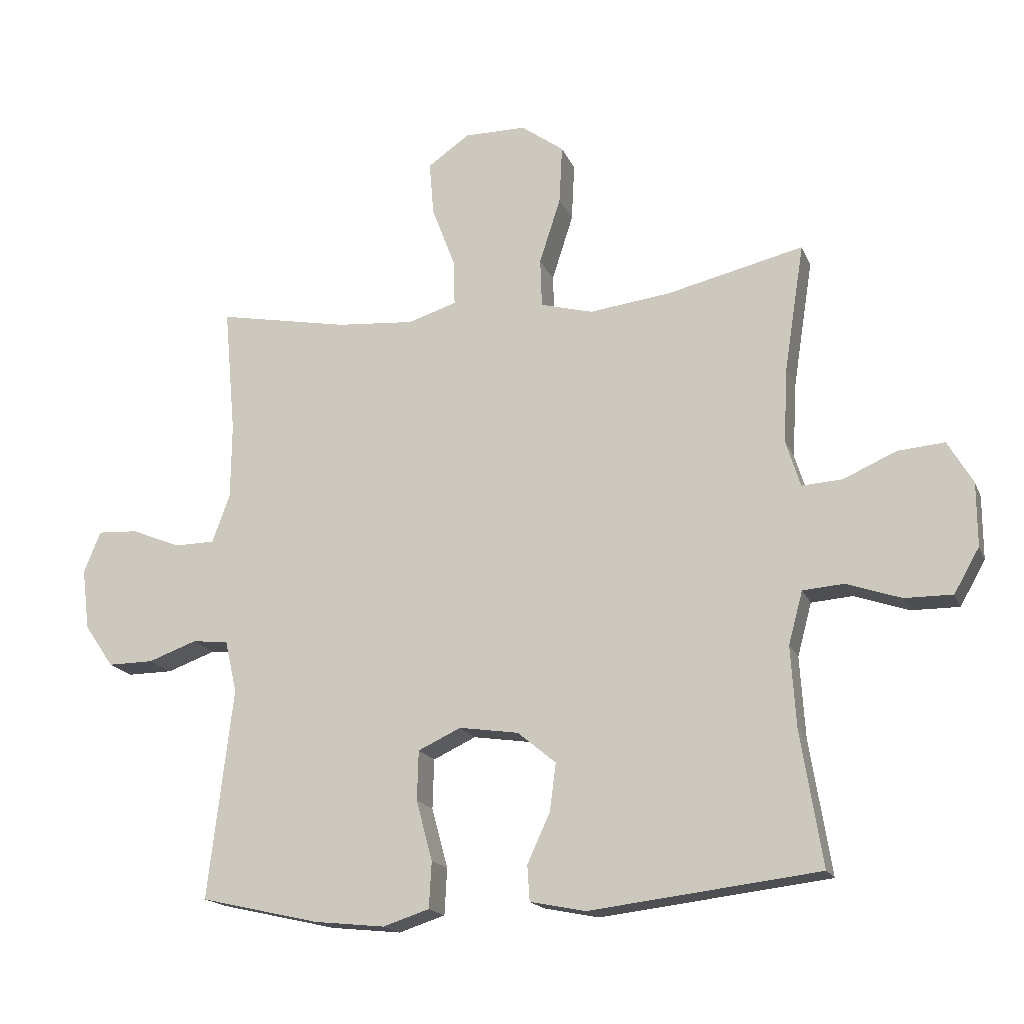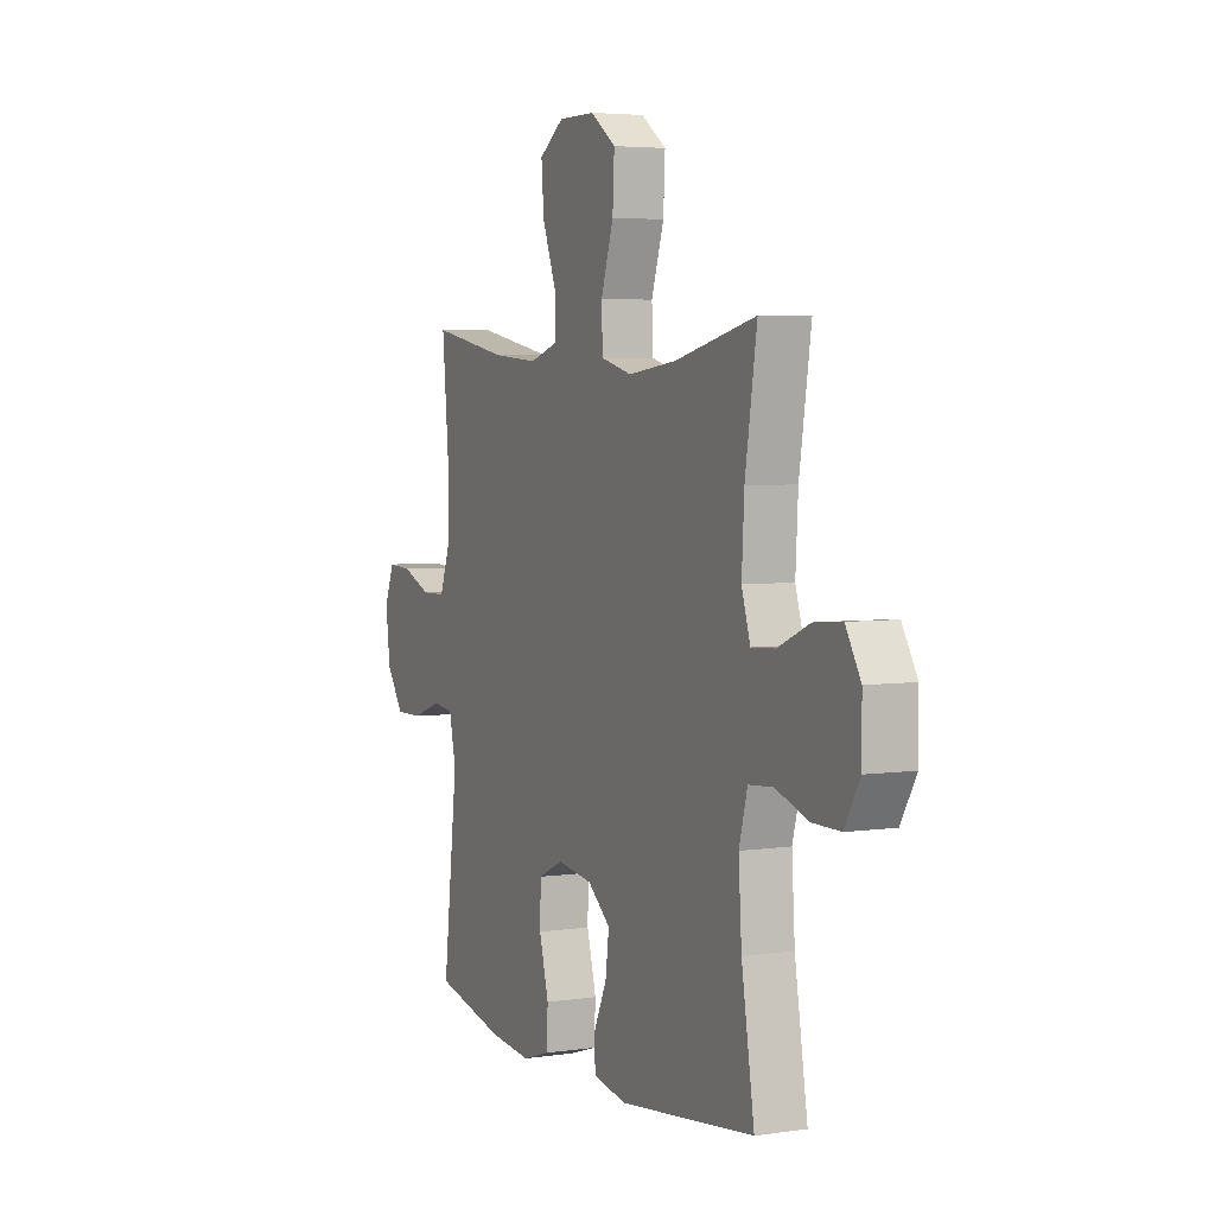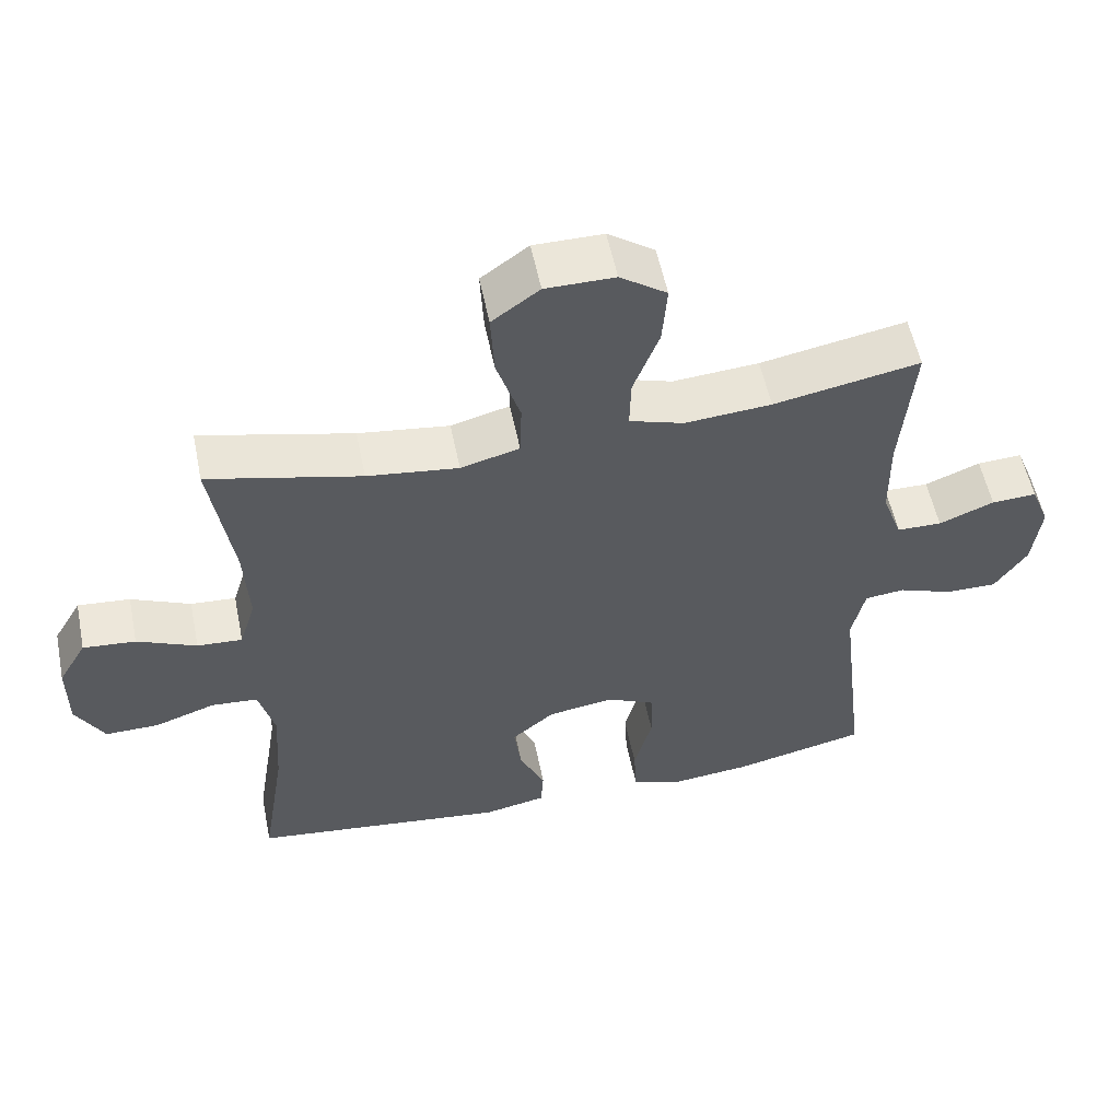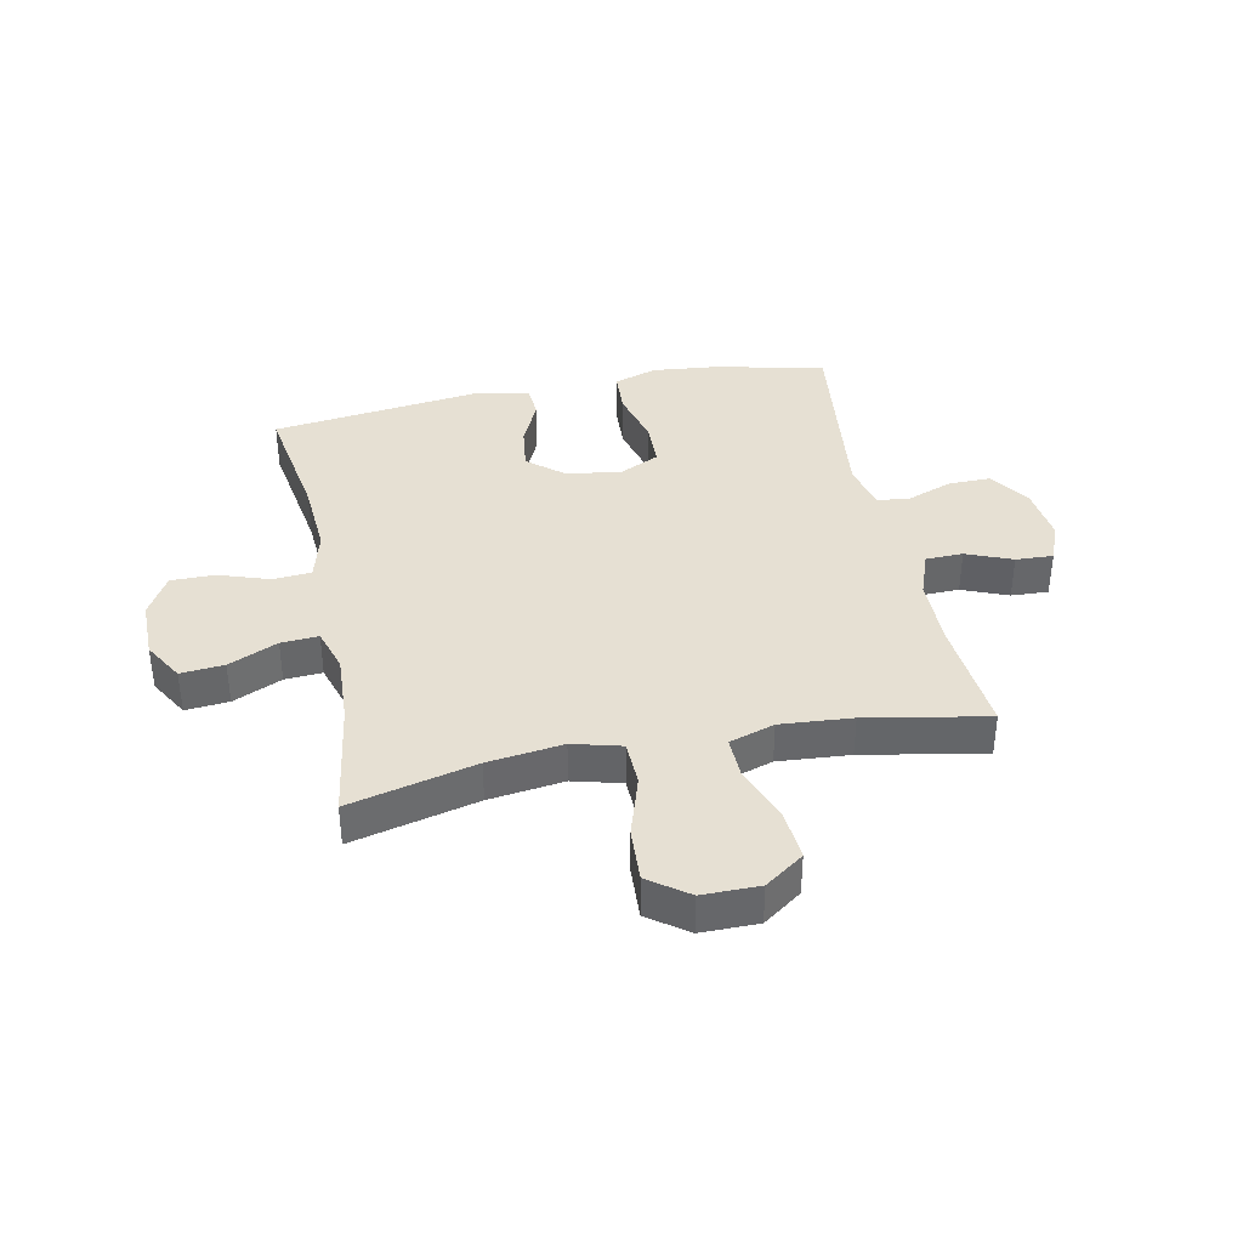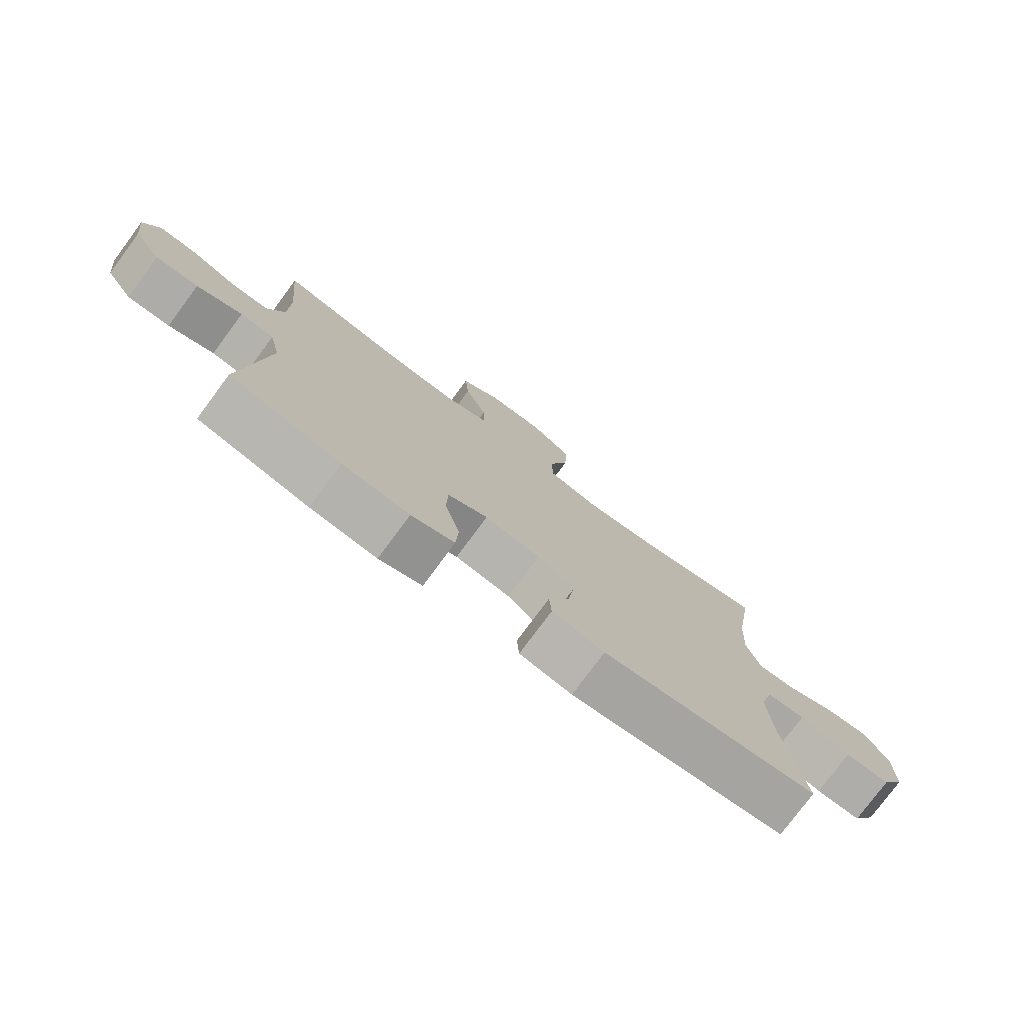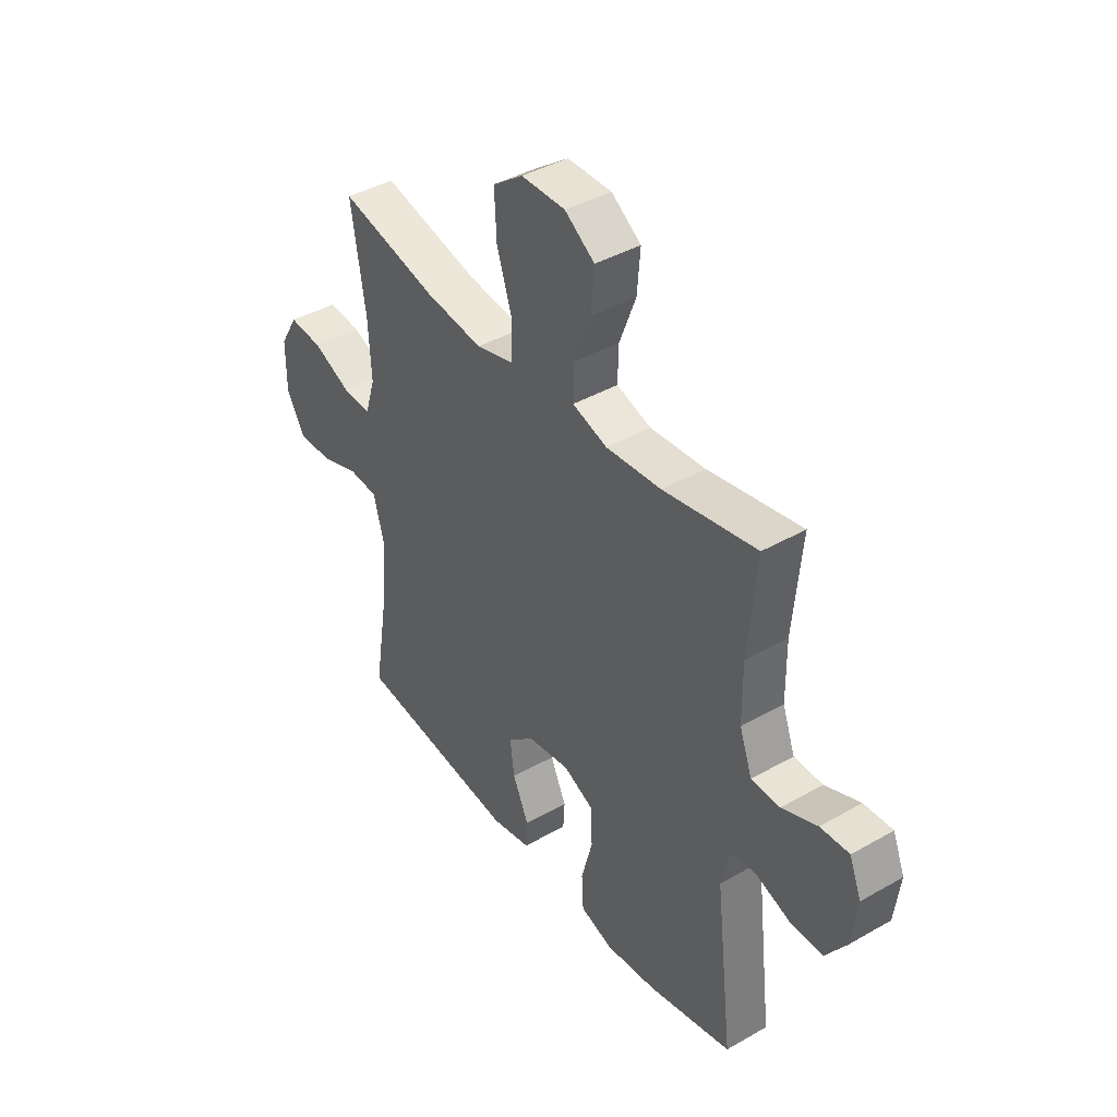
<metadata>
{"format":"obj","ext":"obj","renderer":"f3d","projection":"perspective","resolution":1024,"background":"white","views":[{"elev":-17.3,"azim":-162.7,"up":"+Z"},{"elev":4.5,"azim":-115.4,"up":"+Z"},{"elev":55.4,"azim":-11.5,"up":"+Z"},{"elev":38.4,"azim":-11.6,"up":"+Y"},{"elev":-77.2,"azim":143.5,"up":"+Z"},{"elev":40.9,"azim":55.1,"up":"+Z"}]}
</metadata>
<code>
o path776
v -0.471 0.0375 0.2679
v -0.4643 0.0375 0.147
v -0.4876 0.0375 0.07171
v -0.5528 0.0375 0.07572
v -0.6381 0.0375 0.1135
v -0.7137 0.0375 0.12
v -0.7543 0.0375 0.0512
v -0.7545 0.0375 -0.05076
v -0.7136 0.0375 -0.1225
v -0.6364 0.0375 -0.1218
v -0.5489 0.0375 -0.09193
v -0.4824 0.0375 -0.09721
v -0.4595 0.0375 -0.1822
v -0.4679 0.0375 -0.3121
v -0.5029 0.0375 -0.529
v -0.1338 0.0375 -0.5736
v -0.04408 0.0375 -0.5557
v -0.04035 0.0375 -0.4982
v -0.07686 0.0375 -0.4187
v -0.08694 0.0375 -0.3421
v -0.02502 0.0375 -0.2909
v 0.07022 0.0375 -0.2769
v 0.139 0.0375 -0.3092
v 0.1413 0.0375 -0.389
v 0.1154 0.0375 -0.4856
v 0.1195 0.0375 -0.5601
v 0.1939 0.0375 -0.5843
v 0.3081 0.0375 -0.5724
v 0.499 0.0375 -0.529
v 0.459 0.0375 -0.1906
v 0.478 0.0375 -0.1071
v 0.5357 0.0375 -0.1009
v 0.614 0.0375 -0.1293
v 0.6875 0.0375 -0.1301
v 0.7342 0.0375 -0.06153
v 0.7464 0.0375 0.03645
v 0.7194 0.0375 0.1036
v 0.6544 0.0375 0.1002
v 0.575 0.0375 0.06799
v 0.5103 0.0375 0.06925
v 0.4818 0.0375 0.1472
v 0.4806 0.0375 0.2686
v 0.499 0.0375 0.4727
v 0.2883 0.0375 0.4329
v 0.1635 0.0375 0.423
v 0.08493 0.0375 0.4479
v 0.08707 0.0375 0.5217
v 0.1244 0.0375 0.6193
v 0.1314 0.0375 0.7063
v 0.06414 0.0375 0.7534
v -0.03545 0.0375 0.7533
v -0.1038 0.0375 0.7039
v -0.09887 0.0375 0.61
v -0.06487 0.0375 0.5042
v -0.06748 0.0375 0.4259
v -0.1521 0.0375 0.4034
v -0.2832 0.0375 0.4201
v -0.5029 0.0375 0.4727
v -0.471 -0.0375 0.2679
v -0.4643 -0.0375 0.147
v -0.4876 -0.0375 0.07171
v -0.5528 -0.0375 0.07572
v -0.6381 -0.0375 0.1135
v -0.7137 -0.0375 0.12
v -0.7543 -0.0375 0.0512
v -0.7545 -0.0375 -0.05076
v -0.7136 -0.0375 -0.1225
v -0.6364 -0.0375 -0.1218
v -0.5489 -0.0375 -0.09193
v -0.4824 -0.0375 -0.09721
v -0.4595 -0.0375 -0.1822
v -0.4679 -0.0375 -0.3121
v -0.5029 -0.0375 -0.529
v -0.1338 -0.0375 -0.5736
v -0.04408 -0.0375 -0.5557
v -0.04035 -0.0375 -0.4982
v -0.07686 -0.0375 -0.4187
v -0.08694 -0.0375 -0.3421
v -0.02502 -0.0375 -0.2909
v 0.07022 -0.0375 -0.2769
v 0.139 -0.0375 -0.3092
v 0.1413 -0.0375 -0.389
v 0.1154 -0.0375 -0.4856
v 0.1195 -0.0375 -0.5601
v 0.1939 -0.0375 -0.5843
v 0.3081 -0.0375 -0.5724
v 0.499 -0.0375 -0.529
v 0.459 -0.0375 -0.1906
v 0.478 -0.0375 -0.1071
v 0.5357 -0.0375 -0.1009
v 0.614 -0.0375 -0.1293
v 0.6875 -0.0375 -0.1301
v 0.7342 -0.0375 -0.06153
v 0.7464 -0.0375 0.03645
v 0.7194 -0.0375 0.1036
v 0.6544 -0.0375 0.1002
v 0.575 -0.0375 0.06799
v 0.5103 -0.0375 0.06925
v 0.4818 -0.0375 0.1472
v 0.4806 -0.0375 0.2686
v 0.499 -0.0375 0.4727
v 0.2883 -0.0375 0.4329
v 0.1635 -0.0375 0.423
v 0.08493 -0.0375 0.4479
v 0.08707 -0.0375 0.5217
v 0.1244 -0.0375 0.6193
v 0.1314 -0.0375 0.7063
v 0.06414 -0.0375 0.7534
v -0.03545 -0.0375 0.7533
v -0.1038 -0.0375 0.7039
v -0.09887 -0.0375 0.61
v -0.06487 -0.0375 0.5042
v -0.06748 -0.0375 0.4259
v -0.1521 -0.0375 0.4034
v -0.2832 -0.0375 0.4201
v -0.5029 -0.0375 0.4727
v 0.1314 0.0375 0.7063
v 0.06414 0.0375 0.7534
v -0.03545 0.0375 0.7533
v -0.1038 0.0375 0.7039
v 0.1244 0.0375 0.6193
v -0.09887 0.0375 0.61
v 0.08707 0.0375 0.5217
v -0.06487 0.0375 0.5042
v 0.08493 0.0375 0.4479
v 0.08493 0.0375 0.4479
v -0.06748 0.0375 0.4259
v -0.06748 0.0375 0.4259
v 0.499 0.0375 0.4727
v 0.499 0.0375 0.4727
v 0.2883 0.0375 0.4329
v -0.2832 0.0375 0.4201
v -0.5029 0.0375 0.4727
v -0.5029 0.0375 0.4727
v 0.1635 0.0375 0.423
v -0.1521 0.0375 0.4034
v 0.4806 0.0375 0.2686
v -0.471 0.0375 0.2679
v 0.4818 0.0375 0.1472
v -0.4643 0.0375 0.147
v 0.5103 0.0375 0.06925
v 0.5103 0.0375 0.06925
v -0.4876 0.0375 0.07171
v -0.4876 0.0375 0.07171
v -0.6381 0.0375 0.1135
v -0.7137 0.0375 0.12
v -0.7137 0.0375 0.12
v -0.7543 0.0375 0.0512
v -0.5528 0.0375 0.07572
v 0.7464 0.0375 0.03645
v 0.7194 0.0375 0.1036
v 0.7194 0.0375 0.1036
v 0.6544 0.0375 0.1002
v 0.575 0.0375 0.06799
v -0.7545 0.0375 -0.05076
v 0.7342 0.0375 -0.06153
v -0.7136 0.0375 -0.1225
v -0.7136 0.0375 -0.1225
v 0.6875 0.0375 -0.1301
v -0.5489 0.0375 -0.09193
v -0.4824 0.0375 -0.09721
v -0.4824 0.0375 -0.09721
v -0.6364 0.0375 -0.1218
v -0.4595 0.0375 -0.1822
v 0.614 0.0375 -0.1293
v 0.5357 0.0375 -0.1009
v 0.478 0.0375 -0.1071
v 0.478 0.0375 -0.1071
v 0.459 0.0375 -0.1906
v -0.4679 0.0375 -0.3121
v 0.07022 0.0375 -0.2769
v 0.139 0.0375 -0.3092
v 0.139 0.0375 -0.3092
v -0.02502 0.0375 -0.2909
v -0.08694 0.0375 -0.3421
v 0.1413 0.0375 -0.389
v -0.07686 0.0375 -0.4187
v 0.1154 0.0375 -0.4856
v -0.04035 0.0375 -0.4982
v 0.499 0.0375 -0.529
v 0.499 0.0375 -0.529
v 0.1195 0.0375 -0.5601
v 0.1195 0.0375 -0.5601
v -0.04408 0.0375 -0.5557
v -0.04408 0.0375 -0.5557
v -0.5029 0.0375 -0.529
v -0.5029 0.0375 -0.529
v 0.3081 0.0375 -0.5724
v -0.1338 0.0375 -0.5736
v 0.1939 0.0375 -0.5843
v 0.1314 -0.0375 0.7063
v 0.06414 -0.0375 0.7534
v -0.03545 -0.0375 0.7533
v -0.1038 -0.0375 0.7039
v 0.1244 -0.0375 0.6193
v -0.09887 -0.0375 0.61
v 0.08707 -0.0375 0.5217
v -0.06487 -0.0375 0.5042
v 0.08493 -0.0375 0.4479
v 0.08493 -0.0375 0.4479
v -0.06748 -0.0375 0.4259
v -0.06748 -0.0375 0.4259
v 0.499 -0.0375 0.4727
v 0.499 -0.0375 0.4727
v 0.2883 -0.0375 0.4329
v -0.2832 -0.0375 0.4201
v -0.5029 -0.0375 0.4727
v -0.5029 -0.0375 0.4727
v 0.1635 -0.0375 0.423
v -0.1521 -0.0375 0.4034
v 0.4806 -0.0375 0.2686
v -0.471 -0.0375 0.2679
v 0.4818 -0.0375 0.1472
v -0.4643 -0.0375 0.147
v 0.5103 -0.0375 0.06925
v 0.5103 -0.0375 0.06925
v -0.4876 -0.0375 0.07171
v -0.4876 -0.0375 0.07171
v -0.6381 -0.0375 0.1135
v -0.7137 -0.0375 0.12
v -0.7137 -0.0375 0.12
v -0.7543 -0.0375 0.0512
v -0.5528 -0.0375 0.07572
v 0.7464 -0.0375 0.03645
v 0.7194 -0.0375 0.1036
v 0.7194 -0.0375 0.1036
v 0.6544 -0.0375 0.1002
v 0.575 -0.0375 0.06799
v -0.7545 -0.0375 -0.05076
v 0.7342 -0.0375 -0.06153
v -0.7136 -0.0375 -0.1225
v -0.7136 -0.0375 -0.1225
v 0.6875 -0.0375 -0.1301
v -0.5489 -0.0375 -0.09193
v -0.4824 -0.0375 -0.09721
v -0.4824 -0.0375 -0.09721
v -0.6364 -0.0375 -0.1218
v -0.4595 -0.0375 -0.1822
v 0.614 -0.0375 -0.1293
v 0.5357 -0.0375 -0.1009
v 0.478 -0.0375 -0.1071
v 0.478 -0.0375 -0.1071
v 0.459 -0.0375 -0.1906
v -0.4679 -0.0375 -0.3121
v 0.07022 -0.0375 -0.2769
v 0.139 -0.0375 -0.3092
v 0.139 -0.0375 -0.3092
v -0.02502 -0.0375 -0.2909
v -0.08694 -0.0375 -0.3421
v 0.1413 -0.0375 -0.389
v -0.07686 -0.0375 -0.4187
v 0.1154 -0.0375 -0.4856
v -0.04035 -0.0375 -0.4982
v 0.499 -0.0375 -0.529
v 0.499 -0.0375 -0.529
v 0.1195 -0.0375 -0.5601
v 0.1195 -0.0375 -0.5601
v -0.04408 -0.0375 -0.5557
v -0.04408 -0.0375 -0.5557
v -0.5029 -0.0375 -0.529
v -0.5029 -0.0375 -0.529
v 0.3081 -0.0375 -0.5724
v -0.1338 -0.0375 -0.5736
v 0.1939 -0.0375 -0.5843
f 193 195 192
f 248 217 235
f 240 215 241
f 217 223 234
f 209 201 245
f 249 244 251
f 230 228 239
f 193 196 195
f 237 229 231
f 241 246 243
f 214 210 206
f 234 223 237
f 212 206 207
f 241 215 213
f 245 210 248
f 243 250 262
f 191 192 195
f 198 197 196
f 224 227 230
f 195 196 197
f 196 193 194
f 228 215 240
f 197 198 199
f 241 245 246
f 222 219 220
f 241 213 245
f 248 238 249
f 223 219 237
f 213 209 245
f 228 230 227
f 214 206 212
f 263 244 260
f 239 228 240
f 262 250 252
f 199 198 201
f 233 230 239
f 211 205 213
f 199 201 209
f 229 219 222
f 225 227 224
f 210 214 248
f 205 211 203
f 243 246 250
f 235 217 234
f 237 219 229
f 243 262 254
f 244 249 238
f 251 263 253
f 238 248 235
f 264 252 256
f 201 210 245
f 248 214 217
f 205 209 213
f 251 244 263
f 253 263 258
f 262 252 264
f 49 50 108 107
f 50 51 109 108
f 51 52 110 109
f 48 49 107 106
f 52 53 111 110
f 47 48 106 105
f 53 54 112 111
f 126 47 105 200
f 54 128 202 112
f 130 44 102 204
f 57 134 208 115
f 45 46 104 103
f 44 45 103 102
f 55 56 114 113
f 56 57 115 114
f 42 43 101 100
f 58 1 59 116
f 41 42 100 99
f 1 2 60 59
f 142 41 99 216
f 2 144 218 60
f 5 147 221 63
f 6 7 65 64
f 4 5 63 62
f 36 152 226 94
f 37 38 96 95
f 38 39 97 96
f 3 4 62 61
f 39 40 98 97
f 7 8 66 65
f 35 36 94 93
f 8 158 232 66
f 34 35 93 92
f 11 162 236 69
f 10 11 69 68
f 9 10 68 67
f 12 13 71 70
f 33 34 92 91
f 32 33 91 90
f 168 32 90 242
f 30 31 89 88
f 13 14 72 71
f 22 173 247 80
f 21 22 80 79
f 20 21 79 78
f 23 24 82 81
f 19 20 78 77
f 24 25 83 82
f 18 19 77 76
f 181 30 88 255
f 25 183 257 83
f 185 18 76 259
f 14 187 261 72
f 28 29 87 86
f 16 17 75 74
f 15 16 74 73
f 27 28 86 85
f 26 27 85 84
f 119 118 121
f 174 161 143
f 166 167 141
f 143 160 149
f 135 171 127
f 175 177 170
f 156 165 154
f 119 121 122
f 163 157 155
f 167 169 172
f 140 132 136
f 160 163 149
f 138 133 132
f 167 139 141
f 171 174 136
f 169 188 176
f 117 121 118
f 124 122 123
f 150 156 153
f 121 123 122
f 122 120 119
f 154 166 141
f 123 125 124
f 167 172 171
f 148 146 145
f 167 171 139
f 174 175 164
f 149 163 145
f 139 171 135
f 154 153 156
f 140 138 132
f 189 186 170
f 165 166 154
f 188 178 176
f 125 127 124
f 159 165 156
f 137 139 131
f 125 135 127
f 155 148 145
f 151 150 153
f 136 174 140
f 131 129 137
f 169 176 172
f 161 160 143
f 163 155 145
f 169 180 188
f 170 164 175
f 177 179 189
f 164 161 174
f 190 182 178
f 127 171 136
f 174 143 140
f 131 139 135
f 177 189 170
f 179 184 189
f 188 190 178

</code>
